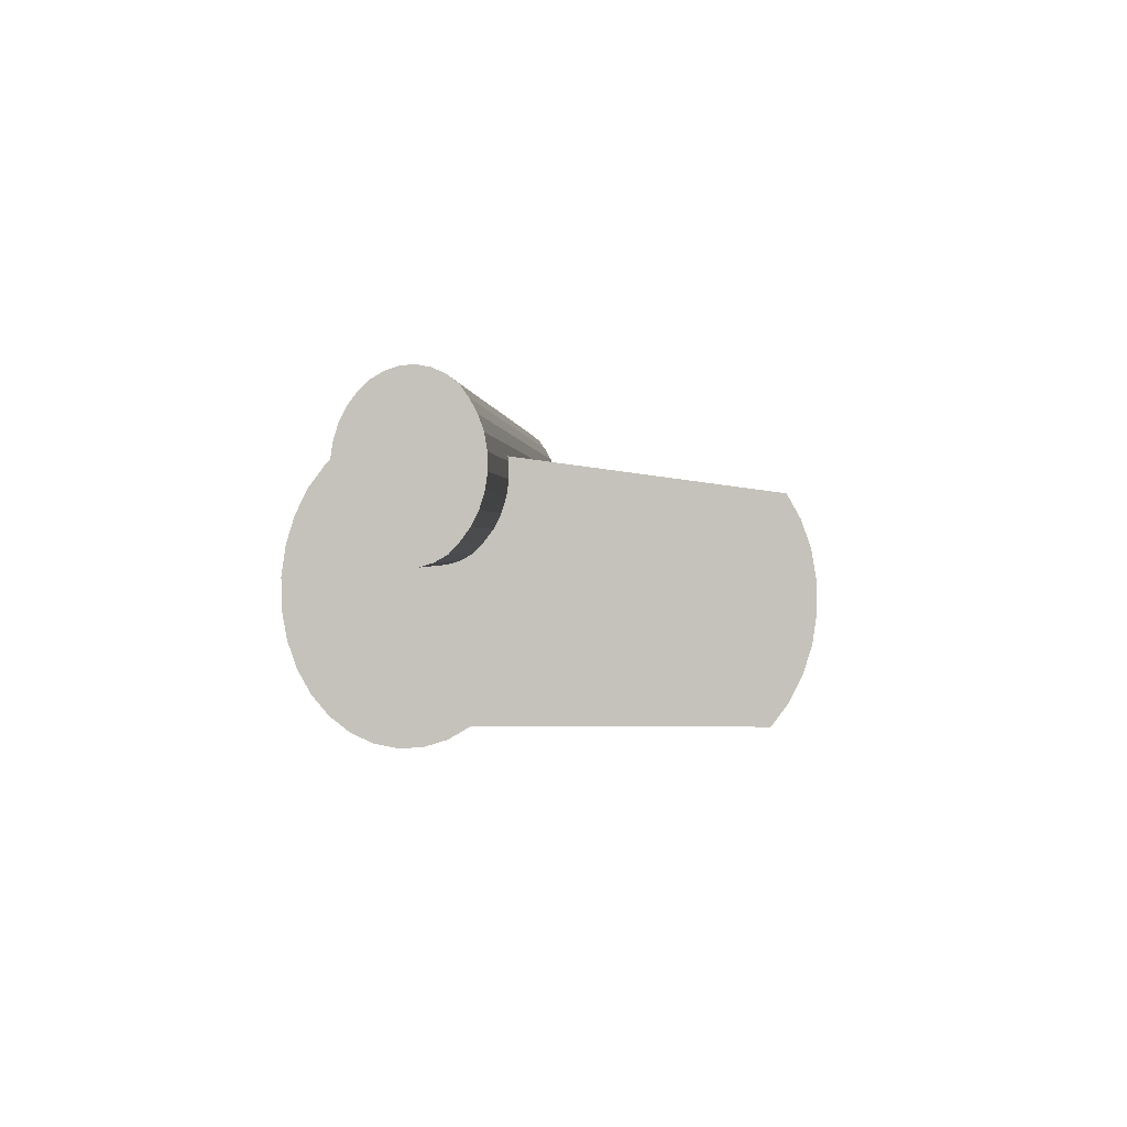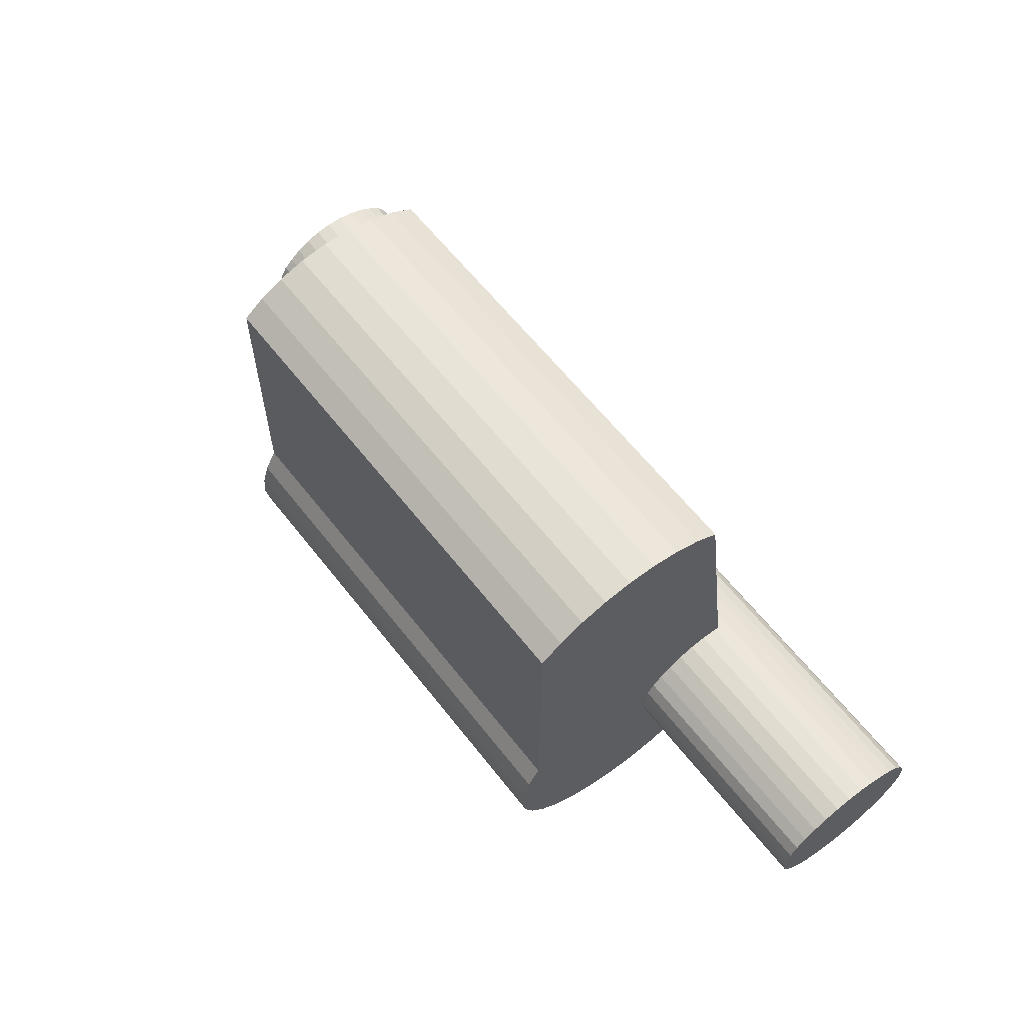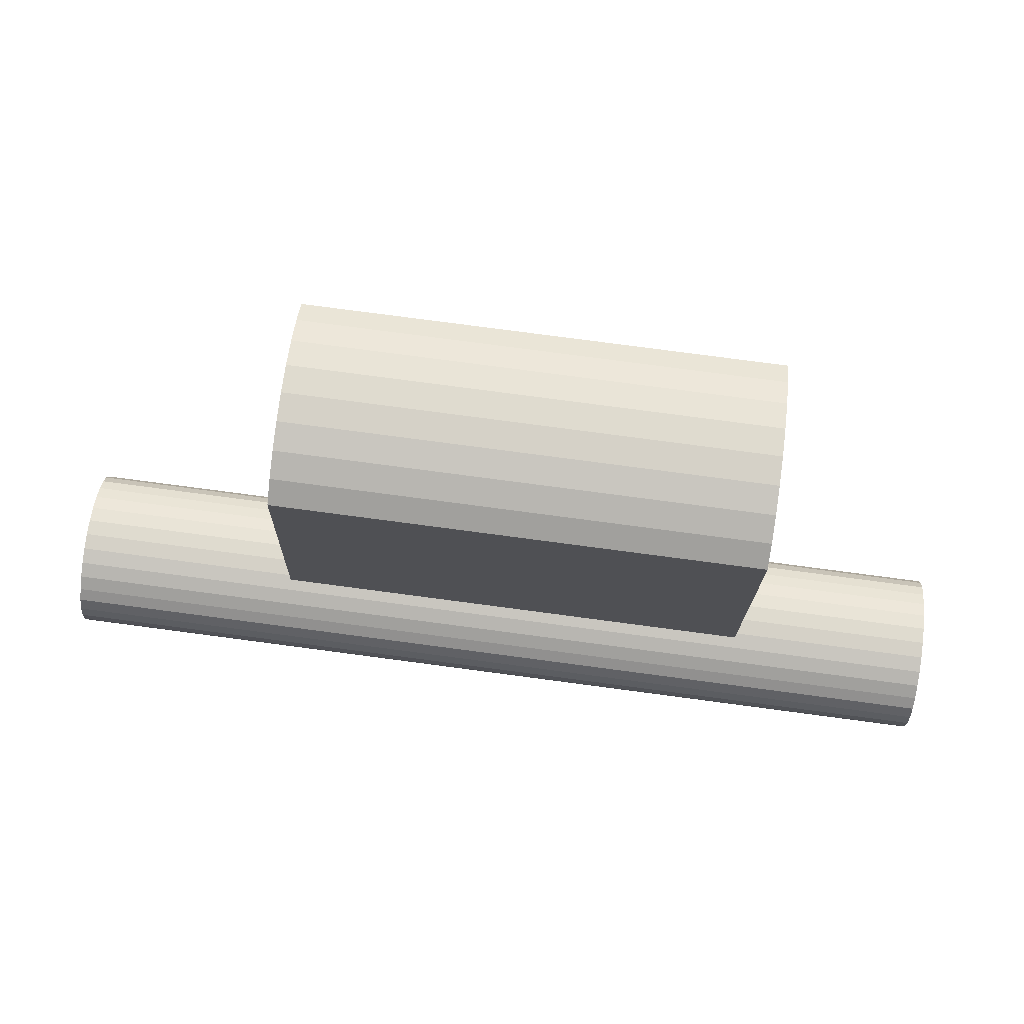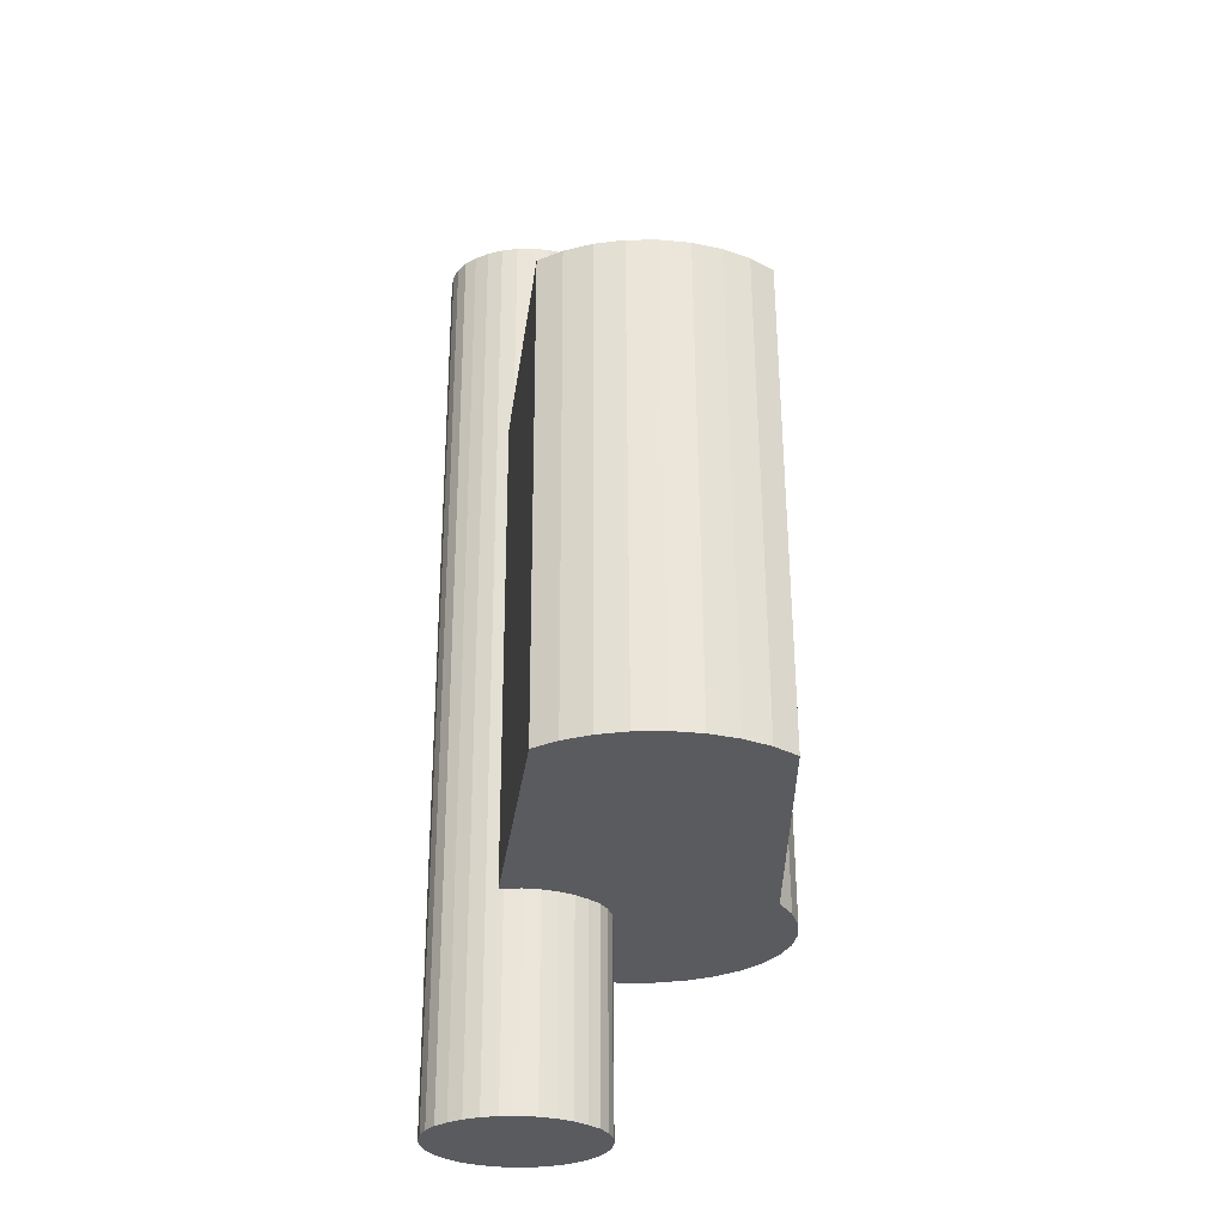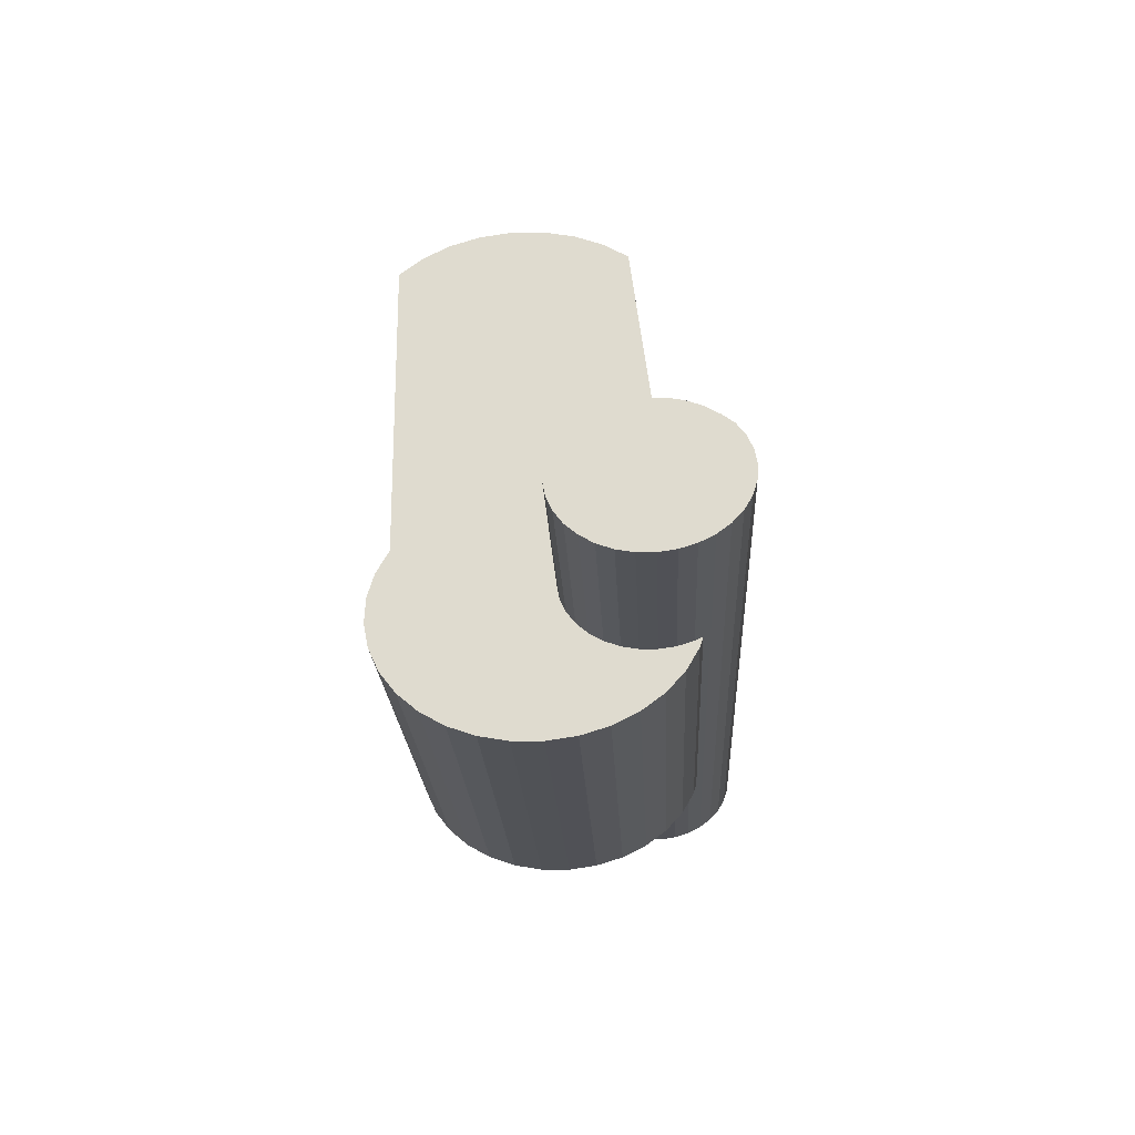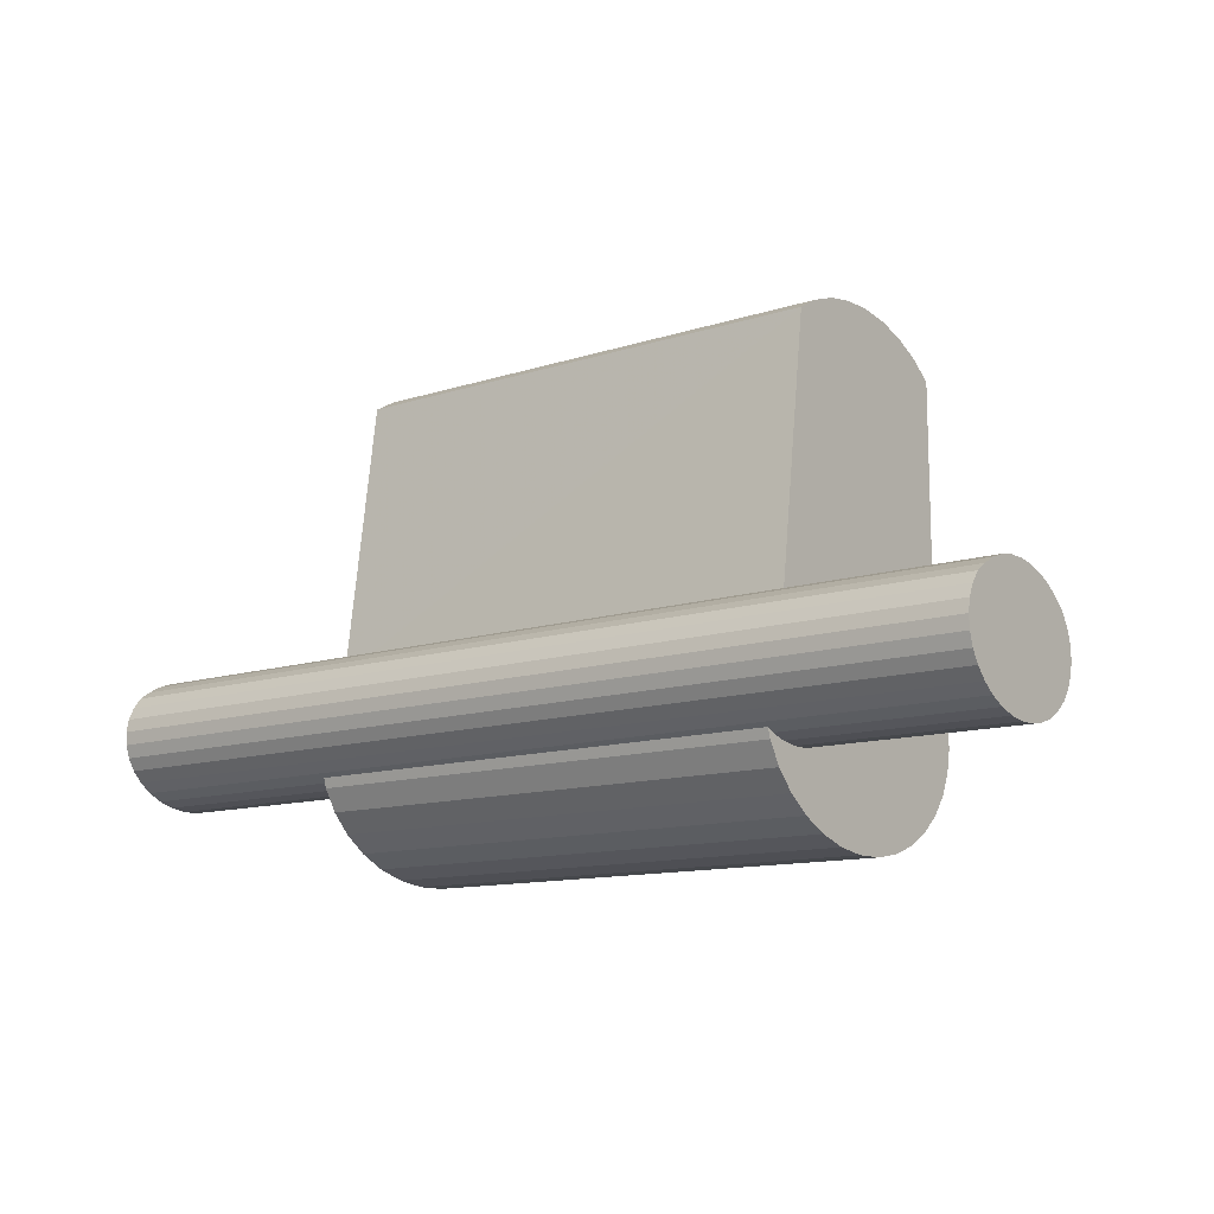
<metadata>
{"format":"obj","ext":"obj","renderer":"f3d","projection":"perspective","resolution":1024,"background":"white","views":[{"elev":0.6,"azim":-86.7,"up":"+Y"},{"elev":61.2,"azim":52.2,"up":"+Z"},{"elev":79.0,"azim":-172.5,"up":"+Z"},{"elev":58.0,"azim":-90.3,"up":"+Z"},{"elev":-20.6,"azim":92.5,"up":"+Z"},{"elev":-12.0,"azim":-142.4,"up":"+Z"}]}
</metadata>
<code>
o aTorus.010_Cylinder.022
v 0.03548 0.8396 -0.07296
v -0.03309 0.8396 -0.07296
v 0.03548 0.8408 -0.07297
v -0.03309 0.8408 -0.07297
v 0.03548 0.842 -0.07317
v -0.03309 0.842 -0.07317
v 0.03548 0.8431 -0.07355
v -0.03309 0.8431 -0.07355
v 0.03548 0.844 -0.07408
v -0.03309 0.844 -0.07408
v 0.03548 0.8448 -0.07464
v -0.03309 0.8448 -0.07464
v 0.03548 0.8455 -0.07544
v -0.03309 0.8455 -0.07544
v 0.03548 0.8459 -0.07632
v -0.03309 0.8459 -0.07632
v 0.03548 0.846 -0.07725
v -0.03309 0.846 -0.07725
v 0.03548 0.846 -0.0782
v -0.03309 0.846 -0.0782
v 0.03548 0.8457 -0.07912
v -0.03309 0.8457 -0.07912
v 0.03548 0.8452 -0.07999
v -0.03309 0.8452 -0.07999
v 0.03548 0.8445 -0.08077
v -0.03309 0.8445 -0.08077
v 0.03548 0.8436 -0.08143
v -0.03309 0.8436 -0.08143
v 0.03548 0.8426 -0.08195
v -0.03309 0.8426 -0.08195
v 0.03548 0.8414 -0.08229
v -0.03309 0.8414 -0.08229
v 0.03548 0.8403 -0.08247
v -0.03309 0.8403 -0.08247
v 0.03548 0.8391 -0.08245
v -0.03309 0.8391 -0.08245
v 0.03548 0.8379 -0.08225
v -0.03309 0.8379 -0.08225
v 0.03548 0.8368 -0.08188
v -0.03309 0.8368 -0.08188
v 0.03548 0.8358 -0.08134
v -0.03309 0.8358 -0.08134
v 0.03548 0.835 -0.08066
v -0.03309 0.835 -0.08066
v 0.03548 0.8344 -0.07987
v -0.03309 0.8344 -0.07987
v 0.03548 0.834 -0.07899
v -0.03309 0.834 -0.07899
v 0.03548 0.8338 -0.07806
v -0.03309 0.8338 -0.07806
v 0.03548 0.8339 -0.07711
v -0.03309 0.8339 -0.07711
v 0.03548 0.8342 -0.07619
v -0.03309 0.8342 -0.07619
v 0.03548 0.8347 -0.07531
v -0.03309 0.8347 -0.07531
v 0.03548 0.8354 -0.07466
v -0.03309 0.8354 -0.07466
v 0.03548 0.8363 -0.074
v -0.03309 0.8363 -0.074
v 0.03548 0.8373 -0.07348
v -0.03309 0.8373 -0.07348
v 0.03548 0.8384 -0.07313
v -0.03309 0.8384 -0.07313
v 0.01839 0.8307 -0.05239
v -0.01797 0.8307 -0.05239
v 0.01839 0.8328 -0.05242
v -0.01797 0.8328 -0.05242
v 0.01839 0.8349 -0.05277
v -0.01797 0.8349 -0.05277
v 0.01839 0.8369 -0.05345
v -0.01797 0.8369 -0.05345
v 0.01839 0.8386 -0.05442
v -0.01797 0.8386 -0.05442
v 0.01839 0.8413 -0.0743
v -0.01797 0.8413 -0.0743
v 0.01839 0.8425 -0.07573
v -0.01797 0.8425 -0.07573
v 0.01839 0.8432 -0.07732
v -0.01797 0.8432 -0.07732
v 0.01839 0.8435 -0.079
v -0.01797 0.8435 -0.079
v 0.01839 0.8434 -0.0807
v -0.01797 0.8434 -0.0807
v 0.01839 0.8429 -0.08237
v -0.01797 0.8429 -0.08237
v 0.01839 0.842 -0.08394
v -0.01797 0.842 -0.08394
v 0.01839 0.8407 -0.08535
v -0.01797 0.8407 -0.08535
v 0.01839 0.8391 -0.08654
v -0.01797 0.8391 -0.08654
v 0.01839 0.8372 -0.08747
v -0.01797 0.8372 -0.08747
v 0.01839 0.8352 -0.0881
v -0.01797 0.8352 -0.0881
v 0.01839 0.8331 -0.0884
v -0.01797 0.8331 -0.0884
v 0.01839 0.8309 -0.08838
v -0.01797 0.8309 -0.08838
v 0.01839 0.8288 -0.08802
v -0.01797 0.8288 -0.08802
v 0.01839 0.8269 -0.08735
v -0.01797 0.8269 -0.08735
v 0.01839 0.8251 -0.08638
v -0.01797 0.8251 -0.08638
v 0.01839 0.8237 -0.08515
v -0.01797 0.8237 -0.08515
v 0.01839 0.8225 -0.08372
v -0.01797 0.8225 -0.08372
v 0.01839 0.8218 -0.08213
v -0.01797 0.8218 -0.08213
v 0.01839 0.8215 -0.08046
v -0.01797 0.8215 -0.08046
v 0.01839 0.8216 -0.07875
v -0.01797 0.8216 -0.07875
v 0.01839 0.8221 -0.07708
v -0.01797 0.8221 -0.07708
v 0.01839 0.823 -0.07551
v -0.01797 0.823 -0.07551
v 0.01839 0.8231 -0.05545
v -0.01797 0.8231 -0.05545
v 0.01839 0.8247 -0.05426
v -0.01797 0.8247 -0.05426
v 0.01839 0.8265 -0.05333
v -0.01797 0.8265 -0.05333
v 0.01839 0.8285 -0.0527
v -0.01797 0.8285 -0.0527
f 2 3 1
f 4 5 3
f 6 7 5
f 8 9 7
f 10 11 9
f 12 13 11
f 14 15 13
f 16 17 15
f 18 19 17
f 20 21 19
f 22 23 21
f 24 25 23
f 26 27 25
f 28 29 27
f 30 31 29
f 32 33 31
f 34 35 33
f 36 37 35
f 38 39 37
f 40 41 39
f 42 43 41
f 44 45 43
f 46 47 45
f 48 49 47
f 50 51 49
f 52 53 51
f 54 55 53
f 56 57 55
f 58 59 57
f 60 61 59
f 26 8 28
f 62 63 61
f 64 1 63
f 39 61 37
f 66 67 65
f 68 69 67
f 70 71 69
f 72 73 71
f 74 75 73
f 76 77 75
f 78 79 77
f 80 81 79
f 82 83 81
f 84 85 83
f 86 87 85
f 88 89 87
f 90 91 89
f 92 93 91
f 94 95 93
f 96 97 95
f 98 99 97
f 100 101 99
f 102 103 101
f 104 105 103
f 106 107 105
f 108 109 107
f 110 111 109
f 112 113 111
f 114 115 113
f 116 117 115
f 117 120 119
f 120 121 119
f 121 124 123
f 124 125 123
f 98 76 120
f 126 127 125
f 128 65 127
f 101 103 119
f 2 4 3
f 4 6 5
f 6 8 7
f 8 10 9
f 10 12 11
f 12 14 13
f 14 16 15
f 16 18 17
f 18 20 19
f 20 22 21
f 22 24 23
f 24 26 25
f 26 28 27
f 28 30 29
f 30 32 31
f 32 34 33
f 34 36 35
f 36 38 37
f 38 40 39
f 40 42 41
f 42 44 43
f 44 46 45
f 46 48 47
f 48 50 49
f 50 52 51
f 52 54 53
f 54 56 55
f 56 58 57
f 58 60 59
f 60 62 61
f 6 4 32
f 2 64 36
f 62 60 38
f 58 56 54
f 54 52 46
f 50 48 46
f 46 44 58
f 42 40 58
f 38 36 64
f 34 32 4
f 30 28 6
f 26 24 10
f 22 20 18
f 18 16 22
f 14 12 10
f 10 8 26
f 4 2 34
f 60 40 38
f 52 50 46
f 46 58 54
f 36 34 2
f 28 8 6
f 22 16 14
f 14 10 22
f 64 62 38
f 44 42 58
f 32 30 6
f 22 10 24
f 58 40 60
f 62 64 63
f 64 2 1
f 63 1 33
f 3 5 31
f 7 9 25
f 11 13 9
f 15 17 19
f 19 21 15
f 23 25 9
f 27 29 7
f 31 33 1
f 35 37 63
f 39 41 59
f 43 45 57
f 47 49 51
f 51 53 57
f 55 57 53
f 59 61 39
f 1 3 31
f 9 13 15
f 15 21 9
f 25 27 7
f 33 35 63
f 41 57 59
f 47 51 57
f 57 45 47
f 5 29 31
f 21 23 9
f 37 61 63
f 57 41 43
f 7 29 5
f 66 68 67
f 68 70 69
f 70 72 71
f 72 74 73
f 74 76 75
f 76 78 77
f 78 80 79
f 80 82 81
f 82 84 83
f 84 86 85
f 86 88 87
f 88 90 89
f 90 92 91
f 92 94 93
f 94 96 95
f 96 98 97
f 98 100 99
f 100 102 101
f 102 104 103
f 104 106 105
f 106 108 107
f 108 110 109
f 110 112 111
f 112 114 113
f 114 116 115
f 116 118 117
f 117 118 120
f 120 122 121
f 121 122 124
f 124 126 125
f 70 68 74
f 66 128 122
f 126 124 122
f 120 118 110
f 126 122 128
f 68 66 74
f 74 72 70
f 80 78 86
f 76 74 66
f 66 122 120
f 118 116 110
f 114 112 116
f 110 108 120
f 106 104 120
f 102 100 120
f 98 96 76
f 94 92 76
f 90 88 76
f 86 84 80
f 82 80 84
f 76 66 120
f 116 112 110
f 108 106 120
f 100 98 120
f 92 90 76
f 86 78 76
f 76 96 94
f 104 102 120
f 88 86 76
f 126 128 127
f 128 66 65
f 127 65 121
f 67 69 73
f 71 73 69
f 75 77 85
f 79 81 83
f 83 85 77
f 87 89 75
f 91 93 75
f 95 97 75
f 99 101 119
f 103 105 119
f 107 109 119
f 111 113 115
f 115 117 111
f 119 121 65
f 123 125 121
f 65 67 73
f 77 79 83
f 65 73 75
f 121 125 127
f 111 117 109
f 105 107 119
f 97 99 119
f 89 91 75
f 75 85 87
f 119 65 75
f 109 117 119
f 93 95 75
f 119 75 97

</code>
